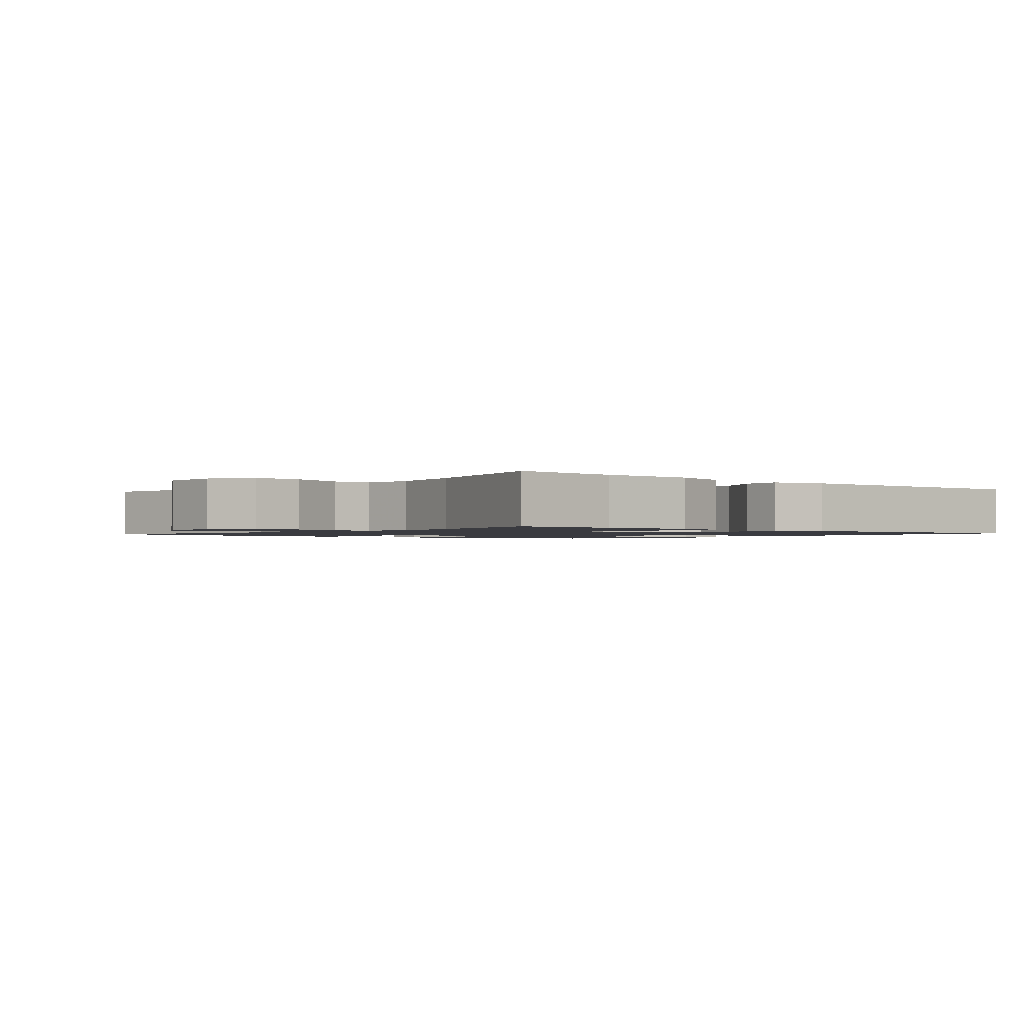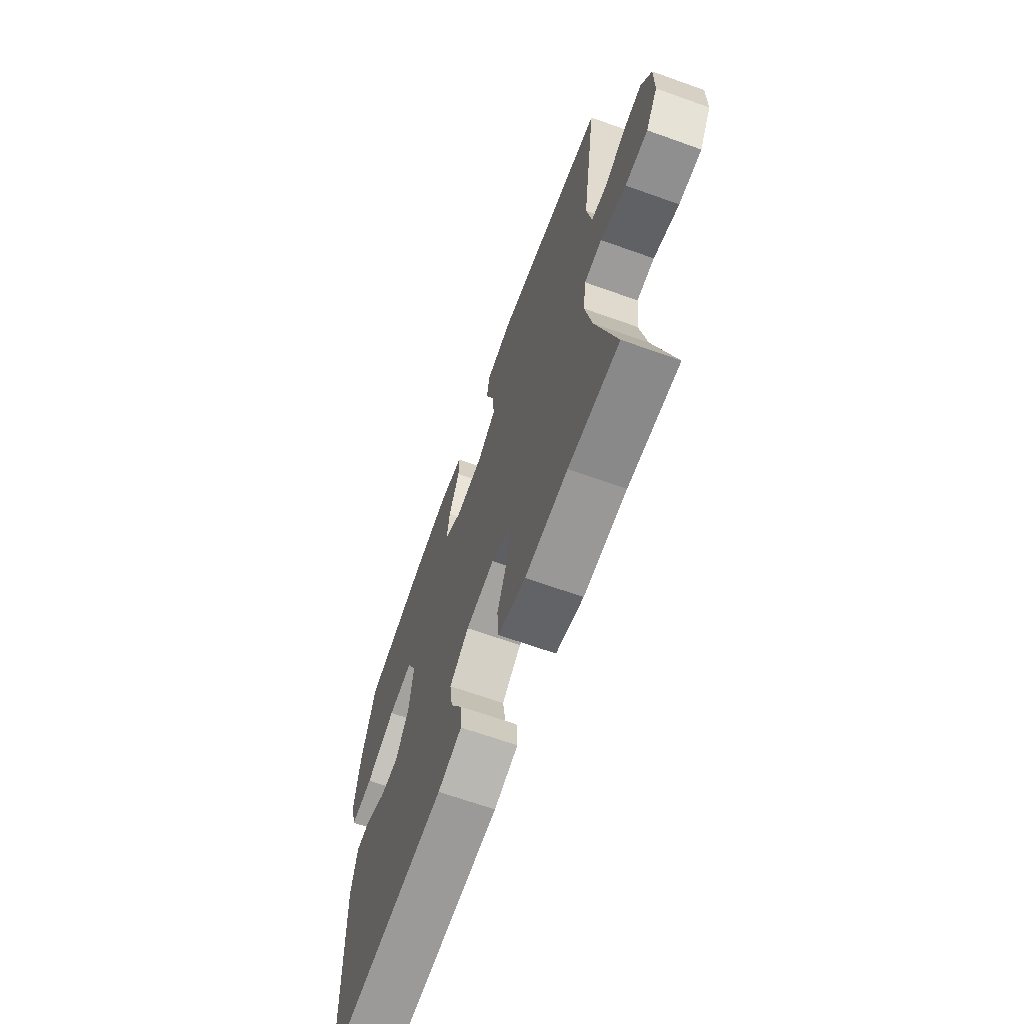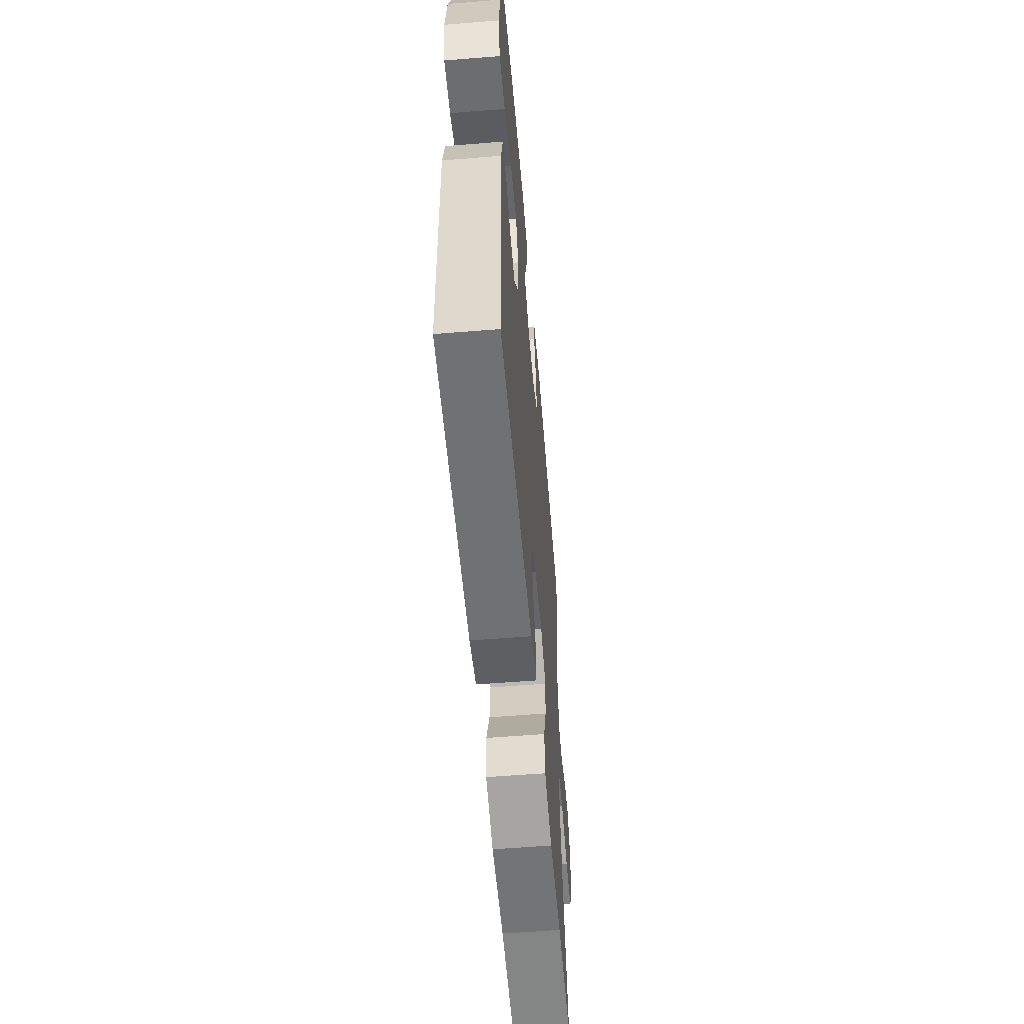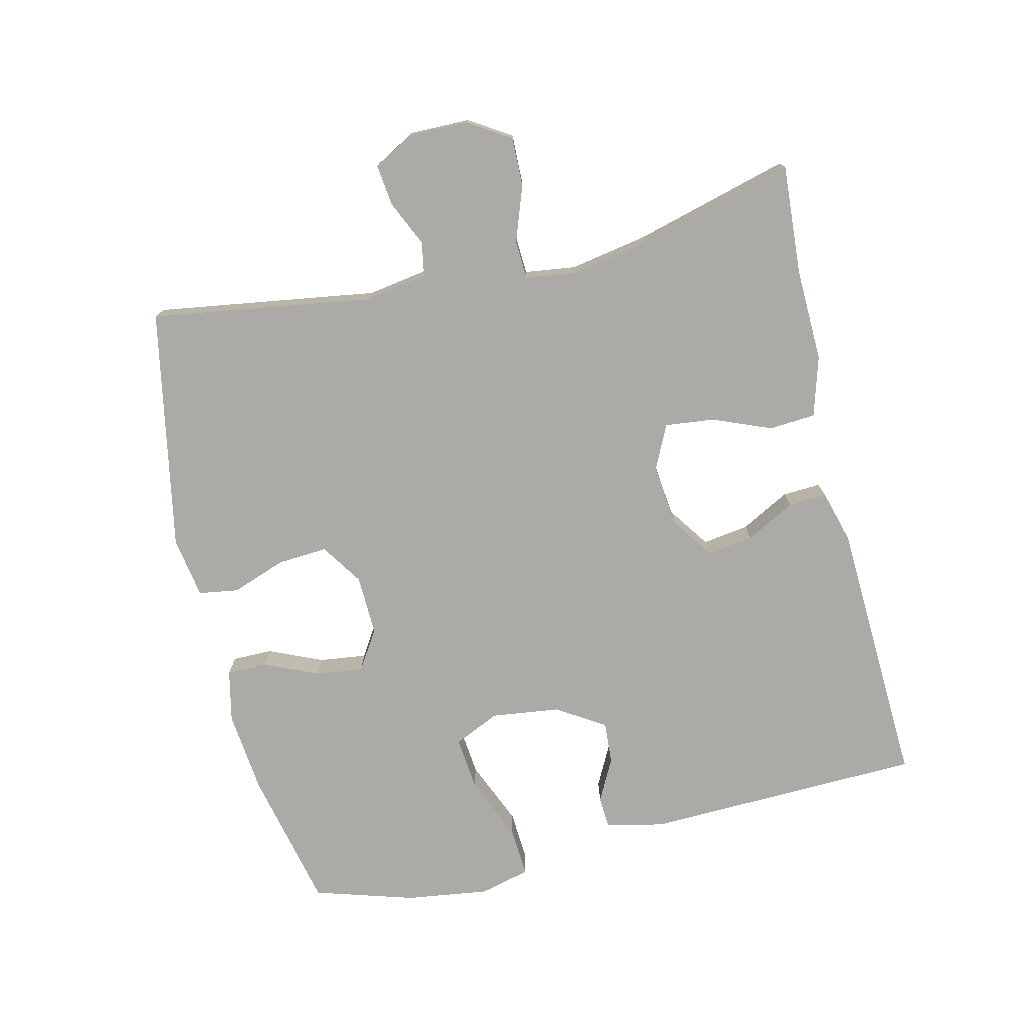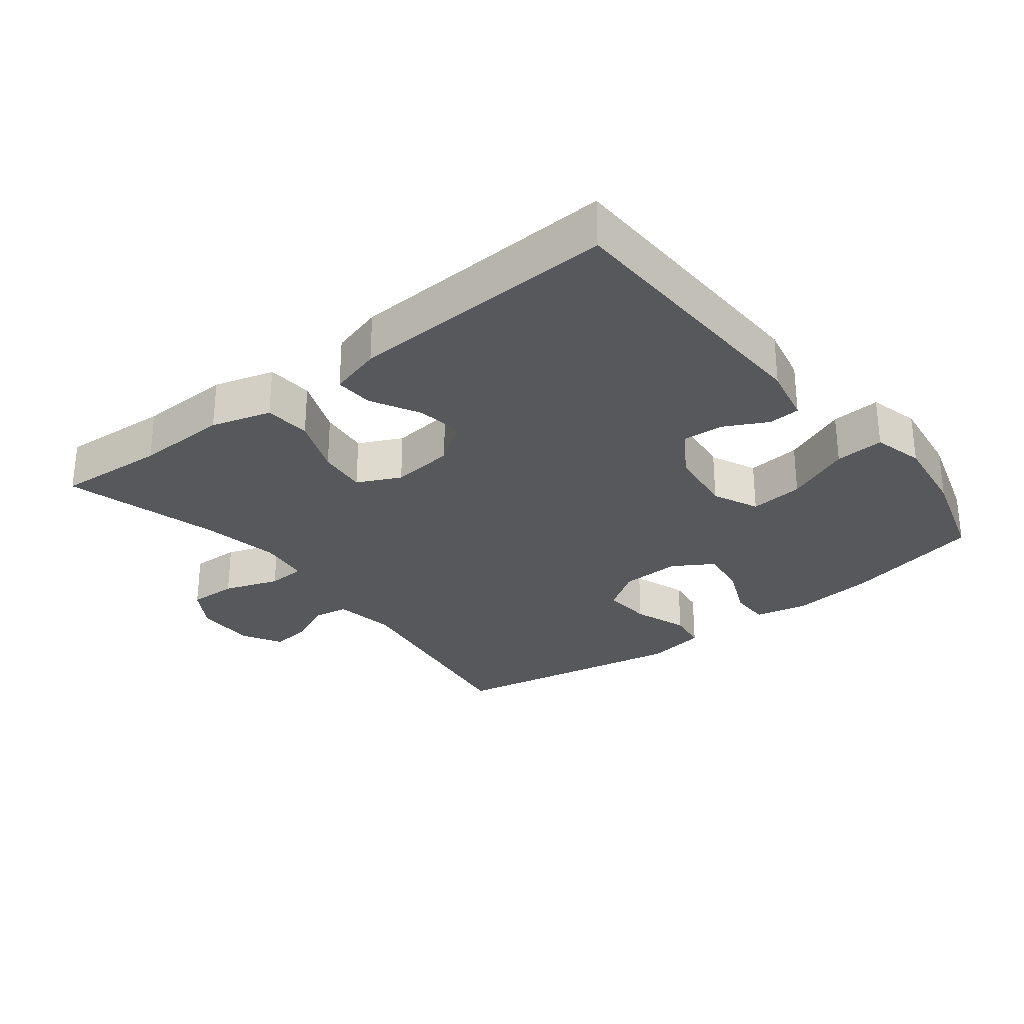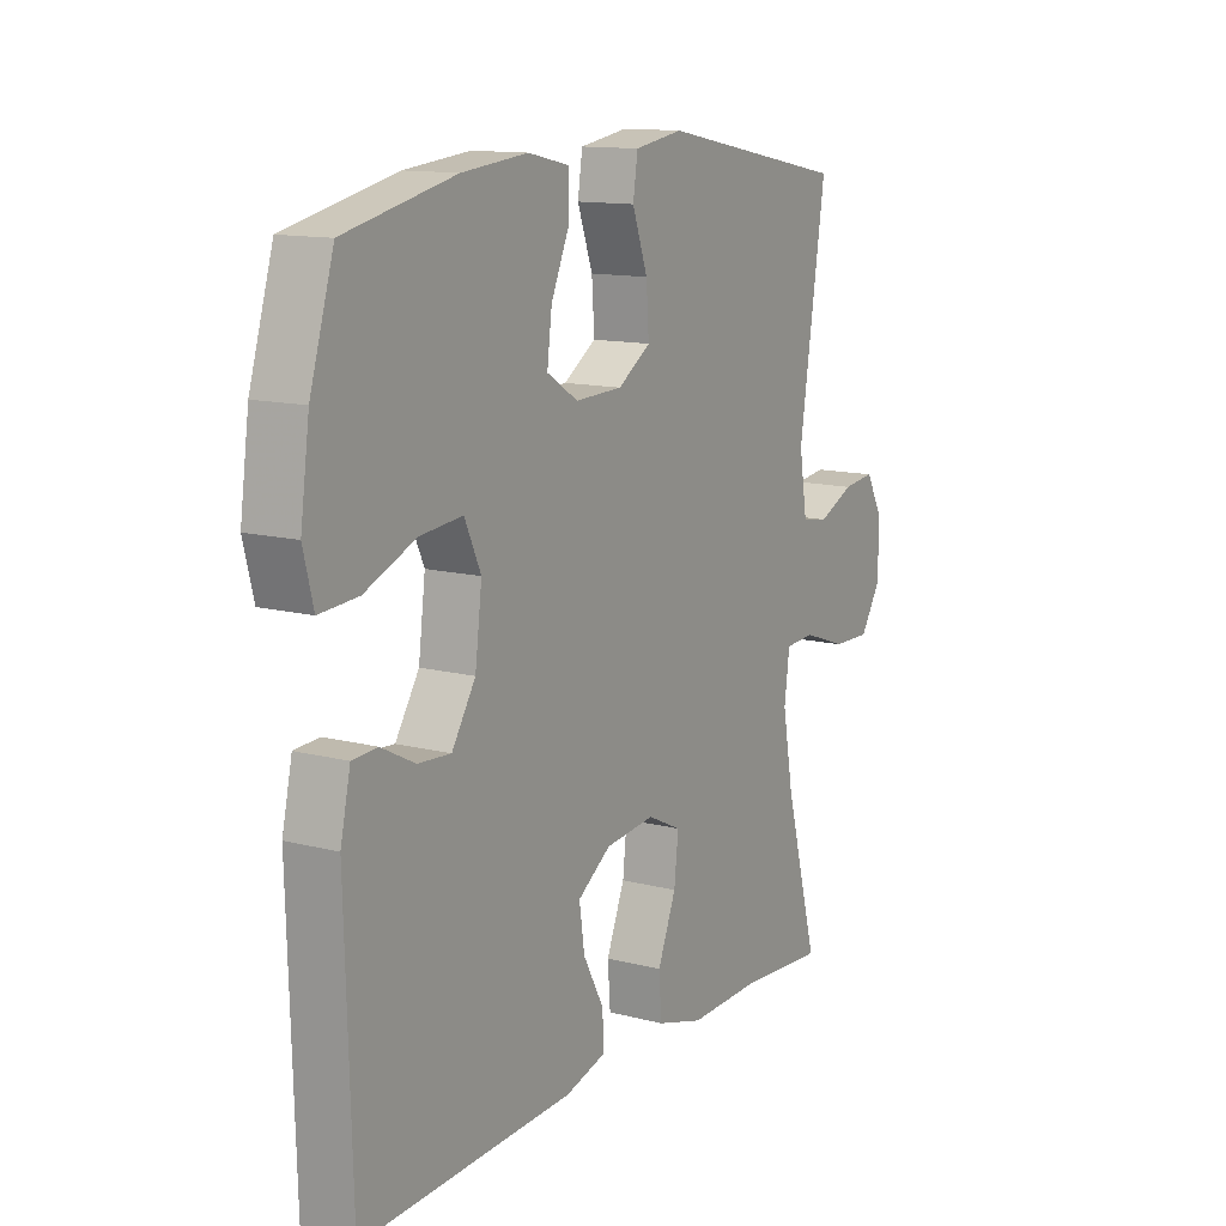
<metadata>
{"format":"obj","ext":"obj","renderer":"f3d","projection":"perspective","resolution":1024,"background":"white","views":[{"elev":-1.4,"azim":139.4,"up":"+Y"},{"elev":-66.9,"azim":70.3,"up":"+Z"},{"elev":-57.8,"azim":-85.2,"up":"+Z"},{"elev":-75.9,"azim":103.3,"up":"+Y"},{"elev":-28.8,"azim":-141.8,"up":"+Y"},{"elev":12.8,"azim":-59.2,"up":"+Z"}]}
</metadata>
<code>
v 0.5 0.07 -0.5
v 0.337 0.07 -0.489
v 0.199 0.07 -0.493
v 0.11 0.07 -0.467
v 0.105 0.07 -0.398
v 0.14 0.07 -0.311
v 0.148 0.07 -0.238
v 0.084 0.07 -0.207
v -0.01 0.07 -0.217
v -0.073 0.07 -0.261
v -0.063 0.07 -0.33
v -0.024 0.07 -0.403
v -0.021 0.07 -0.46
v -0.099 0.07 -0.482
v -0.5 0.07 -0.5
v -0.512 0.07 -0.086
v -0.493 0.07 0
v -0.446 0.07 0.003
v -0.382 0.07 -0.03
v -0.32 0.07 -0.034
v -0.275 0.07 0.037
v -0.262 0.07 0.139
v -0.293 0.07 0.207
v -0.373 0.07 0.199
v -0.47 0.07 0.158
v -0.543 0.07 0.153
v -0.562 0.07 0.228
v -0.545 0.07 0.351
v -0.5 0.07 0.5
v -0.292 0.07 0.547
v -0.168 0.07 0.56
v -0.09 0.07 0.543
v -0.09 0.07 0.483
v -0.125 0.07 0.403
v -0.134 0.07 0.332
v -0.075 0.07 0.295
v 0.014 0.07 0.298
v 0.076 0.07 0.339
v 0.071 0.07 0.413
v 0.042 0.07 0.494
v 0.051 0.07 0.553
v 0.142 0.07 0.568
v 0.5 0.07 0.5
v 0.45 0.07 0.17
v 0.465 0.07 0.078
v 0.516 0.07 0.069
v 0.584 0.07 0.1
v 0.645 0.07 0.107
v 0.678 0.07 0.048
v 0.677 0.07 -0.042
v 0.638 0.07 -0.104
v 0.565 0.07 -0.102
v 0.483 0.07 -0.073
v 0.426 0.07 -0.076
v 0.416 0.07 -0.152
v 0.437 0.07 -0.268
v 0.5 0 -0.5
v 0.337 0 -0.489
v 0.199 0 -0.493
v 0.11 0 -0.467
v 0.105 0 -0.398
v 0.14 0 -0.311
v 0.148 0 -0.238
v 0.084 0 -0.207
v -0.01 0 -0.217
v -0.073 0 -0.261
v -0.063 0 -0.33
v -0.024 0 -0.403
v -0.021 0 -0.46
v -0.099 0 -0.482
v -0.5 0 -0.5
v -0.512 0 -0.086
v -0.493 0 0
v -0.446 0 0.003
v -0.382 0 -0.03
v -0.32 0 -0.034
v -0.275 0 0.037
v -0.262 0 0.139
v -0.293 0 0.207
v -0.373 0 0.199
v -0.47 0 0.158
v -0.543 0 0.153
v -0.562 0 0.228
v -0.545 0 0.351
v -0.5 0 0.5
v -0.292 0 0.547
v -0.168 0 0.56
v -0.09 0 0.543
v -0.09 0 0.483
v -0.125 0 0.403
v -0.134 0 0.332
v -0.075 0 0.295
v 0.014 0 0.298
v 0.076 0 0.339
v 0.071 0 0.413
v 0.042 0 0.494
v 0.051 0 0.553
v 0.142 0 0.568
v 0.5 0 0.5
v 0.45 0 0.17
v 0.465 0 0.078
v 0.516 0 0.069
v 0.584 0 0.1
v 0.645 0 0.107
v 0.678 0 0.048
v 0.677 0 -0.042
v 0.638 0 -0.104
v 0.565 0 -0.102
v 0.483 0 -0.073
v 0.426 0 -0.076
v 0.416 0 -0.152
v 0.437 0 -0.268
f 50 51 52 53
f 50 53 54
f 49 50 54
f 46 47 48 49
f 46 49 54
f 45 46 54
f 44 45 54
f 41 42 43 44
f 39 40 41 44
f 38 39 44 54
f 37 38 54 55
f 31 32 33 34
f 31 34 35
f 30 31 35
f 29 30 35
f 28 29 35 36
f 24 25 26 27
f 23 24 27 28
f 16 17 18 19
f 16 19 20
f 15 16 20
f 14 15 20 21
f 11 12 13 14
f 10 11 14 21
f 3 4 5 6
f 2 3 6 7
f 56 1 2 7
f 36 37 55 56
f 36 56 7 8
f 23 28 36
f 22 23 36 8
f 9 10 21 22
f 8 9 22
f 109 108 107 106
f 110 109 106
f 110 106 105
f 105 104 103 102
f 110 105 102
f 110 102 101
f 110 101 100
f 100 99 98 97
f 100 97 96 95
f 110 100 95 94
f 111 110 94 93
f 90 89 88 87
f 91 90 87
f 91 87 86
f 91 86 85
f 92 91 85 84
f 83 82 81 80
f 84 83 80 79
f 75 74 73 72
f 76 75 72
f 76 72 71
f 77 76 71 70
f 70 69 68 67
f 77 70 67 66
f 62 61 60 59
f 63 62 59 58
f 63 58 57 112
f 112 111 93 92
f 64 63 112 92
f 92 84 79
f 64 92 79 78
f 78 77 66 65
f 78 65 64
f 1 57 58 2
f 2 58 59 3
f 3 59 60 4
f 4 60 61 5
f 5 61 62 6
f 6 62 63 7
f 7 63 64 8
f 8 64 65 9
f 9 65 66 10
f 10 66 67 11
f 11 67 68 12
f 12 68 69 13
f 13 69 70 14
f 14 70 71 15
f 15 71 72 16
f 16 72 73 17
f 17 73 74 18
f 18 74 75 19
f 19 75 76 20
f 20 76 77 21
f 21 77 78 22
f 22 78 79 23
f 23 79 80 24
f 24 80 81 25
f 25 81 82 26
f 26 82 83 27
f 27 83 84 28
f 28 84 85 29
f 29 85 86 30
f 30 86 87 31
f 31 87 88 32
f 32 88 89 33
f 33 89 90 34
f 34 90 91 35
f 35 91 92 36
f 36 92 93 37
f 37 93 94 38
f 38 94 95 39
f 39 95 96 40
f 40 96 97 41
f 41 97 98 42
f 42 98 99 43
f 43 99 100 44
f 44 100 101 45
f 45 101 102 46
f 46 102 103 47
f 47 103 104 48
f 48 104 105 49
f 49 105 106 50
f 50 106 107 51
f 51 107 108 52
f 52 108 109 53
f 53 109 110 54
f 54 110 111 55
f 55 111 112 56
f 56 112 57 1

</code>
